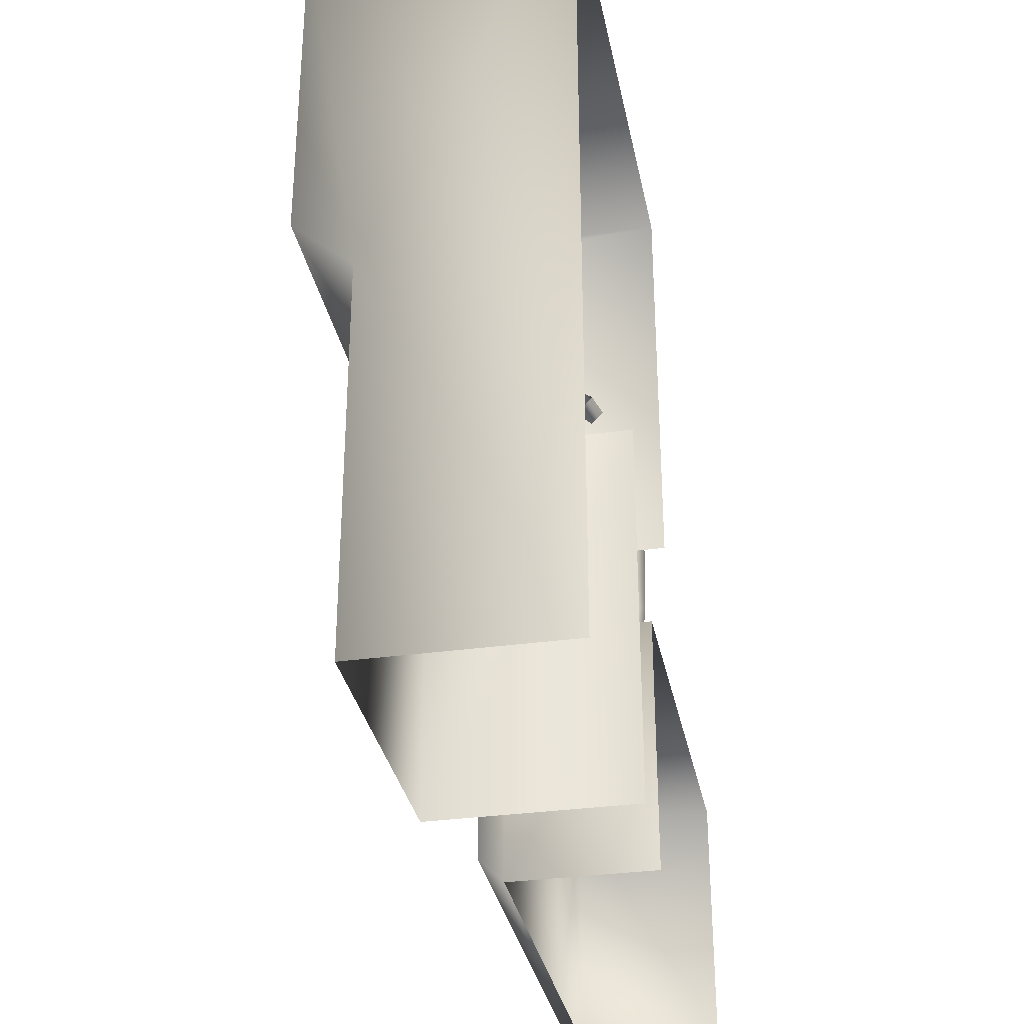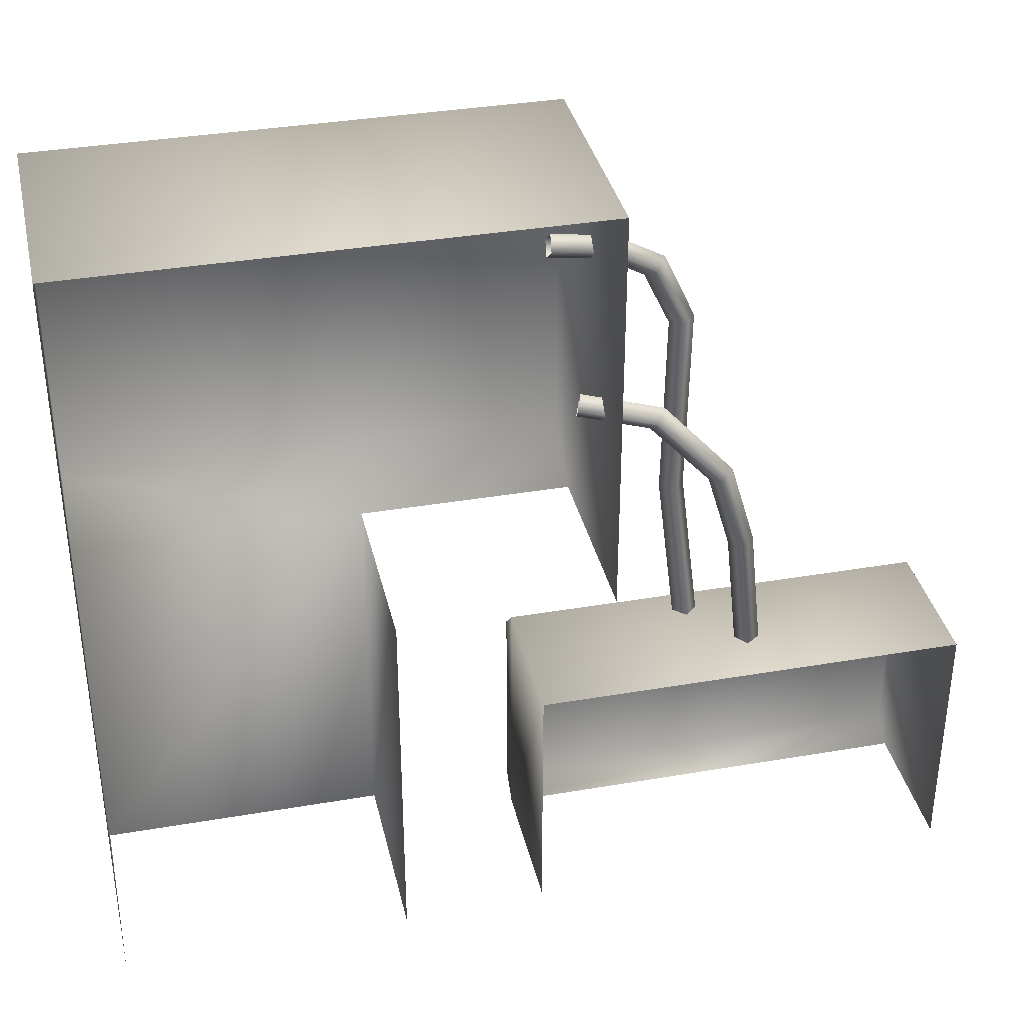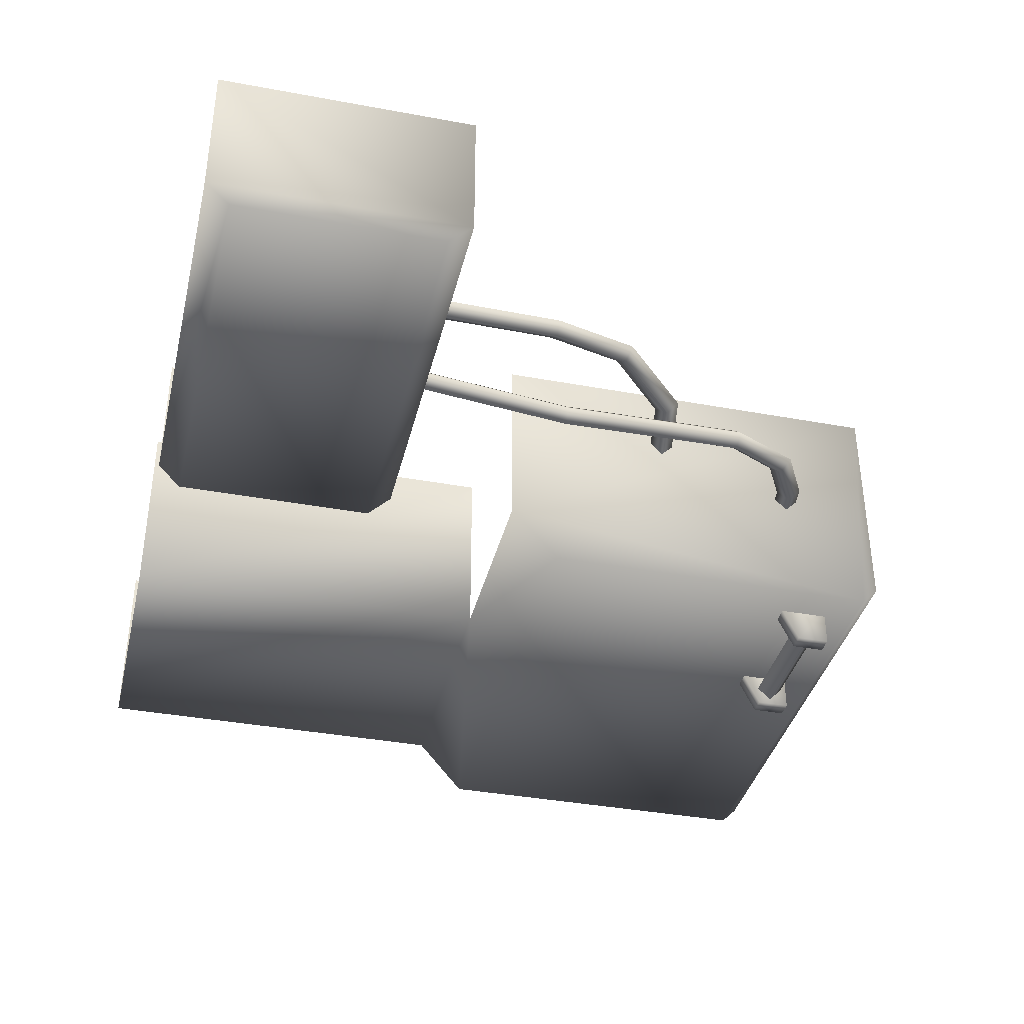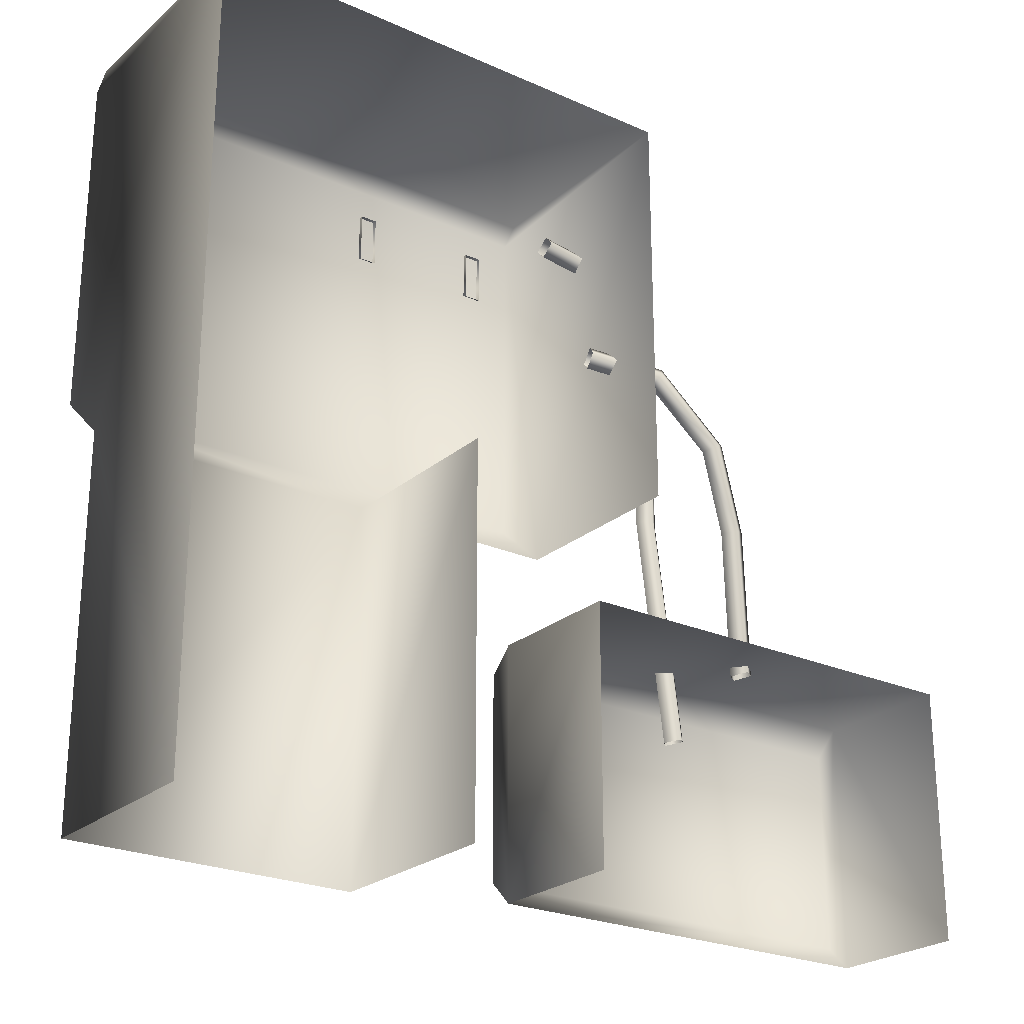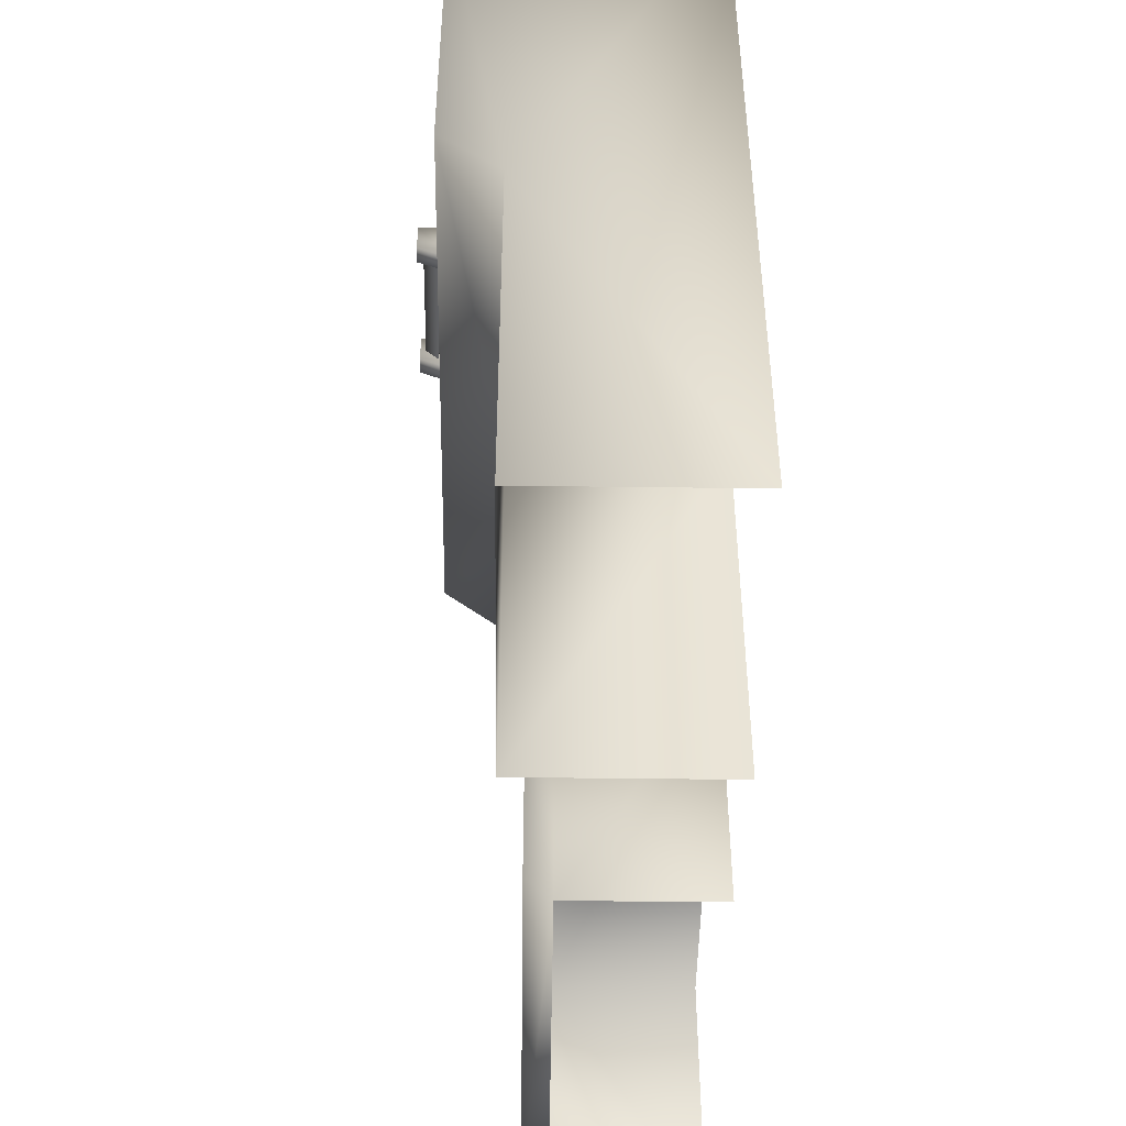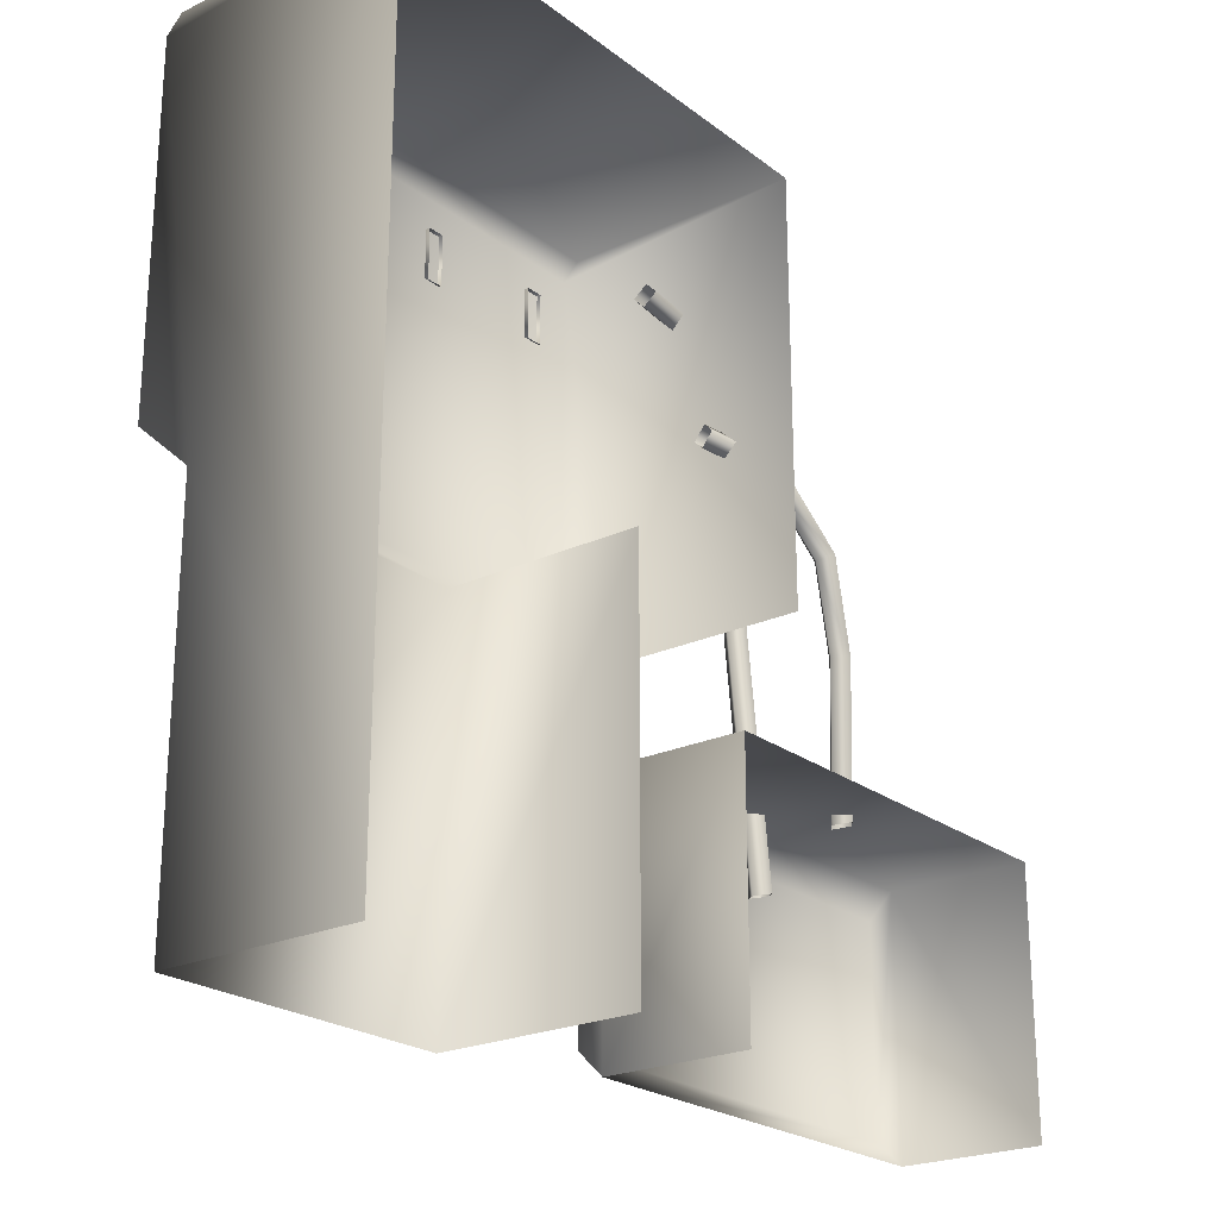
<metadata>
{"format":"obj","ext":"obj","renderer":"f3d","projection":"perspective","resolution":1024,"background":"white","views":[{"elev":-32.5,"azim":-79.0,"up":"+Y"},{"elev":35.8,"azim":-12.7,"up":"+Y"},{"elev":-37.7,"azim":76.7,"up":"+Z"},{"elev":-24.3,"azim":-36.3,"up":"+Y"},{"elev":-47.7,"azim":-90.8,"up":"+Y"},{"elev":-23.0,"azim":-51.7,"up":"+Y"}]}
</metadata>
<code>
g febg_mothership_001_electronicbox_01
v -0.3208 1.901 -0.3808
v -0.3208 1.853 -0.2803
v -0.275 1.853 -0.2803
v -0.275 1.901 -0.3808
v -0.3208 1.989 -0.3808
v -0.3208 1.853 -0.2803
v -0.3208 1.989 -0.2803
v -0.275 1.989 -0.3808
v -0.3208 1.989 -0.2803
v -0.275 1.989 -0.2803
v -0.275 1.901 -0.3808
v -0.275 1.853 -0.2803
v -0.275 1.989 -0.2803
v -0.275 1.989 -0.3808
v 0.03976 1.901 -0.3808
v 0.03976 1.853 -0.2803
v 0.0855 1.853 -0.2803
v 0.0855 1.901 -0.3808
v 0.03976 1.989 -0.3808
v 0.03976 1.853 -0.2803
v 0.03976 1.989 -0.2803
v 0.0855 1.989 -0.3808
v 0.03976 1.989 -0.2803
v 0.0855 1.989 -0.2803
v 0.0855 1.901 -0.3808
v 0.0855 1.853 -0.2803
v 0.0855 1.989 -0.2803
v 0.0855 1.989 -0.3808
v 0.04186 1.936 -0.2955
v -0.2822 1.936 -0.2955
v -0.2822 1.971 -0.3306
v 0.04186 1.971 -0.3306
v -0.2822 1.936 -0.3657
v 0.04186 1.936 -0.3657
v -0.2822 1.901 -0.3306
v 0.04186 1.901 -0.3306
v -1.155 -0.008275 -0.1391
v -0.3832 -0.008275 -0.1391
v -0.3832 1.012 -0.1391
v -1.155 1.012 -0.1391
v -1.155 1.145 -0.2915
v 0.1878 1.145 -0.2915
v 0.1878 1.012 -0.1391
v -1.155 2.075 -0.2915
v 0.1878 2.075 -0.2915
v -1.155 1.012 -0.1391
v 0.1878 2.118 -0.2482
v -1.155 2.118 -0.2482
v -1.155 2.118 0.3808
v 0.1878 2.118 0.3808
v -1.155 2.118 0.3808
v -1.155 2.118 -0.2482
v -1.155 -0.008275 0.3808
v -1.155 -0.008275 -0.1391
v 0.1878 1.012 -0.1391
v 0.1878 1.012 0.3808
v 0.1878 2.118 0.3808
v 0.1878 2.075 -0.2915
v 0.1878 1.145 -0.2915
v 0.1878 2.118 -0.2482
v -0.3832 -0.008275 -0.1391
v -0.3832 -0.008275 0.3808
v -0.3832 1.012 0.3808
v -0.3832 1.012 -0.1391
v 0.003528 -0.001534 -0.01998
v 0.003528 0.683 0.3618
v 0.003528 -0.001534 0.3618
v 0.003528 0.683 -0.01998
v 0.003528 0.6171 -0.08591
v 0.003528 0.06439 -0.08591
v 1.155 0.06439 -0.08591
v 0.003528 -0.001534 -0.01998
v 1.155 -0.001534 -0.01998
v 1.155 0.6171 -0.08591
v 1.155 0.683 -0.01998
v 0.003528 0.683 -0.01998
v 0.003528 0.683 0.3618
v 1.155 0.683 0.3618
v 1.155 0.683 -0.01998
v 1.155 -0.001534 0.3618
v 1.155 0.683 0.3618
v 1.155 -0.001534 -0.01998
v 1.155 0.06439 -0.08591
v 1.155 0.6171 -0.08591
v 0.122 1.485 0.2032
v 0.1363 1.516 0.1716
v 0.338 1.486 0.2324
v 0.3134 1.456 0.2609
v 0.1264 1.451 0.1716
v 0.5162 1.294 0.2639
v 0.3042 1.424 0.2252
v 0.4818 1.277 0.2906
v 0.5892 1.057 0.25
v 0.458 1.263 0.2521
v 0.5527 1.046 0.2771
v 0.6437 0.672 0.2036
v 0.5253 1.043 0.2393
v 0.6062 0.6671 0.231
v 0.5798 0.6594 0.1925
v 0.1407 1.482 0.1401
v 0.1264 1.451 0.1716
v 0.3042 1.424 0.2252
v 0.3288 1.454 0.1968
v 0.1363 1.516 0.1716
v 0.458 1.263 0.2521
v 0.338 1.486 0.2324
v 0.4924 1.28 0.2254
v 0.5253 1.043 0.2393
v 0.5162 1.294 0.2639
v 0.5618 1.054 0.2122
v 0.5798 0.6594 0.1925
v 0.5892 1.057 0.25
v 0.6173 0.6643 0.165
v 0.6437 0.672 0.2036
v 0.08118 1.874 0.07716
v 0.08557 1.906 0.04419
v 0.2425 1.885 0.04419
v 0.2319 1.853 0.07716
v 0.07679 1.841 0.04419
v 0.3799 1.808 0.04419
v 0.2213 1.821 0.04419
v 0.3534 1.785 0.07716
v 0.4627 1.628 0.04419
v 0.327 1.762 0.04419
v 0.4297 1.622 0.07716
v 0.456 1.115 0.0436
v 0.3968 1.616 0.04419
v 0.4231 1.113 0.07658
v 0.5325 0.5073 0.04418
v 0.3901 1.112 0.04362
v 0.5001 0.4997 0.07716
v 0.4677 0.492 0.0442
v 0.08118 1.874 0.01123
v 0.07679 1.841 0.04419
v 0.2213 1.821 0.04419
v 0.2319 1.853 0.01123
v 0.08557 1.906 0.04419
v 0.327 1.762 0.04419
v 0.2425 1.885 0.04419
v 0.3534 1.785 0.01123
v 0.3968 1.616 0.04419
v 0.3799 1.808 0.04419
v 0.4297 1.622 0.01123
v 0.3901 1.112 0.04362
v 0.4627 1.628 0.04419
v 0.423 1.113 0.01065
v 0.4677 0.492 0.0442
v 0.456 1.115 0.0436
v 0.5001 0.4996 0.01123
v 0.5325 0.5073 0.04418
g febg_mothership_001_electronicbox_01_0
f 3 2 1
f 4 3 1
f 1 5 4
f 1 6 5
f 6 7 5
f 5 8 4
f 5 9 8
f 9 10 8
f 13 12 11
f 14 13 11
f 17 16 15
f 18 17 15
f 15 19 18
f 15 20 19
f 20 21 19
f 19 22 18
f 19 23 22
f 23 24 22
f 27 26 25
f 28 27 25
f 31 30 29
f 32 31 29
f 33 31 32
f 34 33 32
f 35 33 34
f 36 35 34
f 39 38 37
f 40 39 37
f 40 41 39
f 41 42 39
f 39 42 43
f 44 42 41
f 44 45 42
f 44 41 46
f 47 45 44
f 48 47 44
f 47 48 49
f 50 47 49
f 51 44 46
f 52 44 51
f 53 51 46
f 54 53 46
f 57 56 55
f 58 57 55
f 59 58 55
f 58 60 57
f 63 62 61
f 64 63 61
f 67 66 65
f 66 68 65
f 65 68 69
f 70 65 69
f 70 69 71
f 72 70 71
f 73 72 71
f 69 74 71
f 75 74 69
f 76 75 69
f 76 77 75
f 77 78 75
f 81 80 79
f 80 82 79
f 79 82 83
f 84 79 83
f 87 86 85
f 88 87 85
f 88 85 89
f 90 87 88
f 91 88 89
f 92 90 88
f 92 88 91
f 93 90 92
f 94 92 91
f 95 93 92
f 95 92 94
f 96 93 95
f 97 95 94
f 98 96 95
f 98 95 97
f 99 98 97
f 102 101 100
f 103 102 100
f 103 100 104
f 105 102 103
f 106 103 104
f 107 105 103
f 107 103 106
f 108 105 107
f 109 107 106
f 110 108 107
f 110 107 109
f 111 108 110
f 112 110 109
f 113 111 110
f 113 110 112
f 114 113 112
f 117 116 115
f 118 117 115
f 118 115 119
f 120 117 118
f 121 118 119
f 122 120 118
f 122 118 121
f 123 120 122
f 124 122 121
f 125 123 122
f 125 122 124
f 126 123 125
f 127 125 124
f 128 126 125
f 128 125 127
f 129 126 128
f 130 128 127
f 131 129 128
f 131 128 130
f 132 131 130
f 135 134 133
f 136 135 133
f 136 133 137
f 138 135 136
f 139 136 137
f 140 138 136
f 140 136 139
f 141 138 140
f 142 140 139
f 143 141 140
f 143 140 142
f 144 141 143
f 145 143 142
f 146 144 143
f 146 143 145
f 147 144 146
f 148 146 145
f 149 147 146
f 149 146 148
f 150 149 148

</code>
